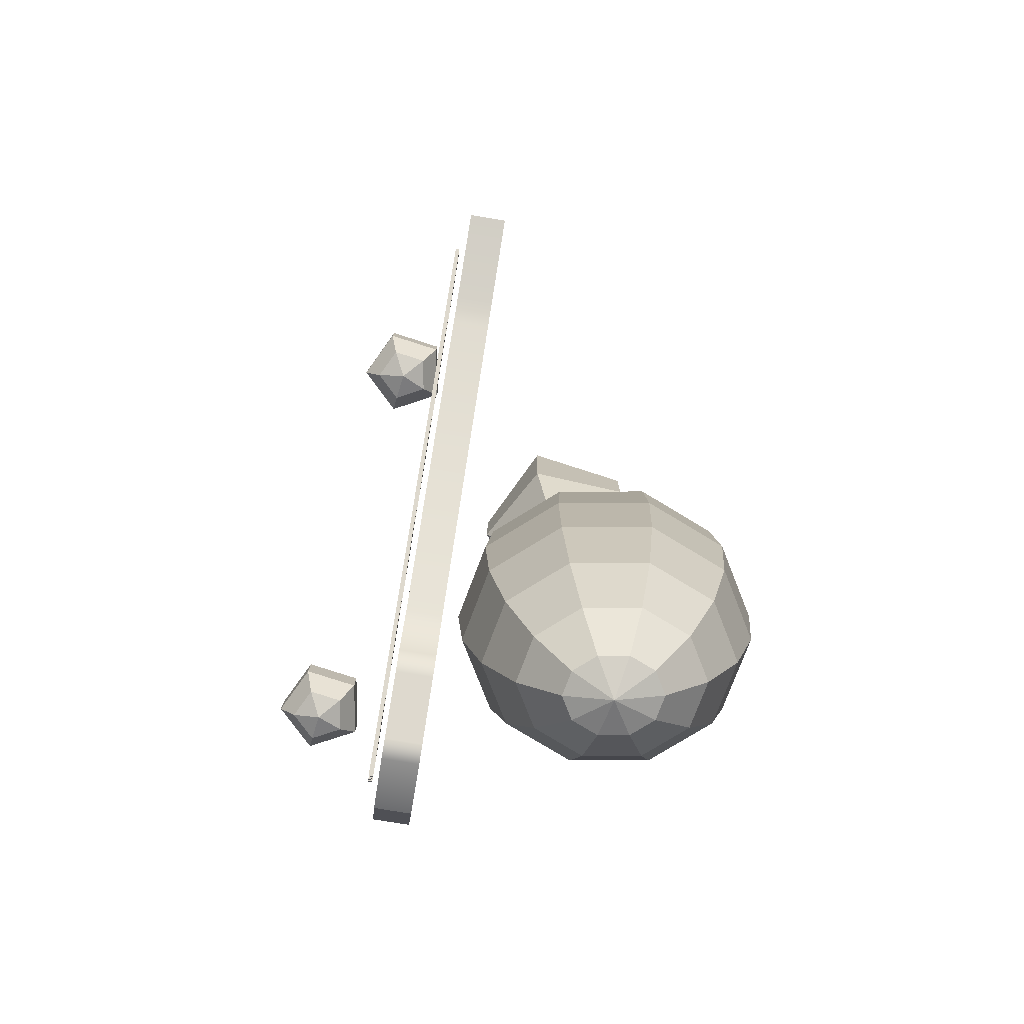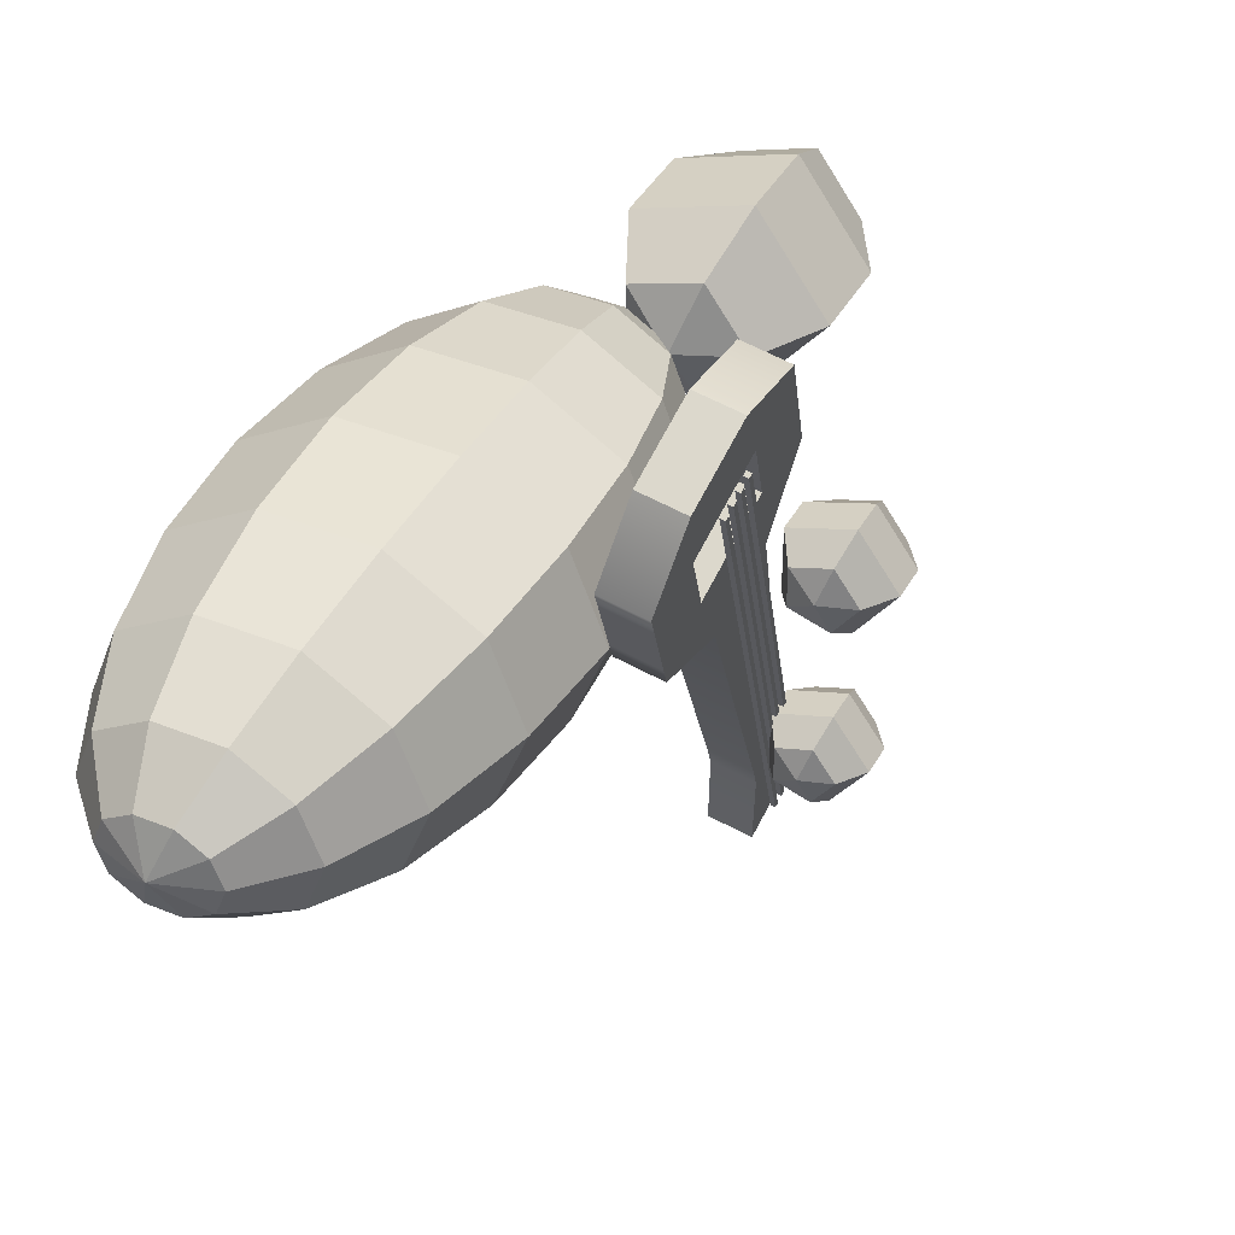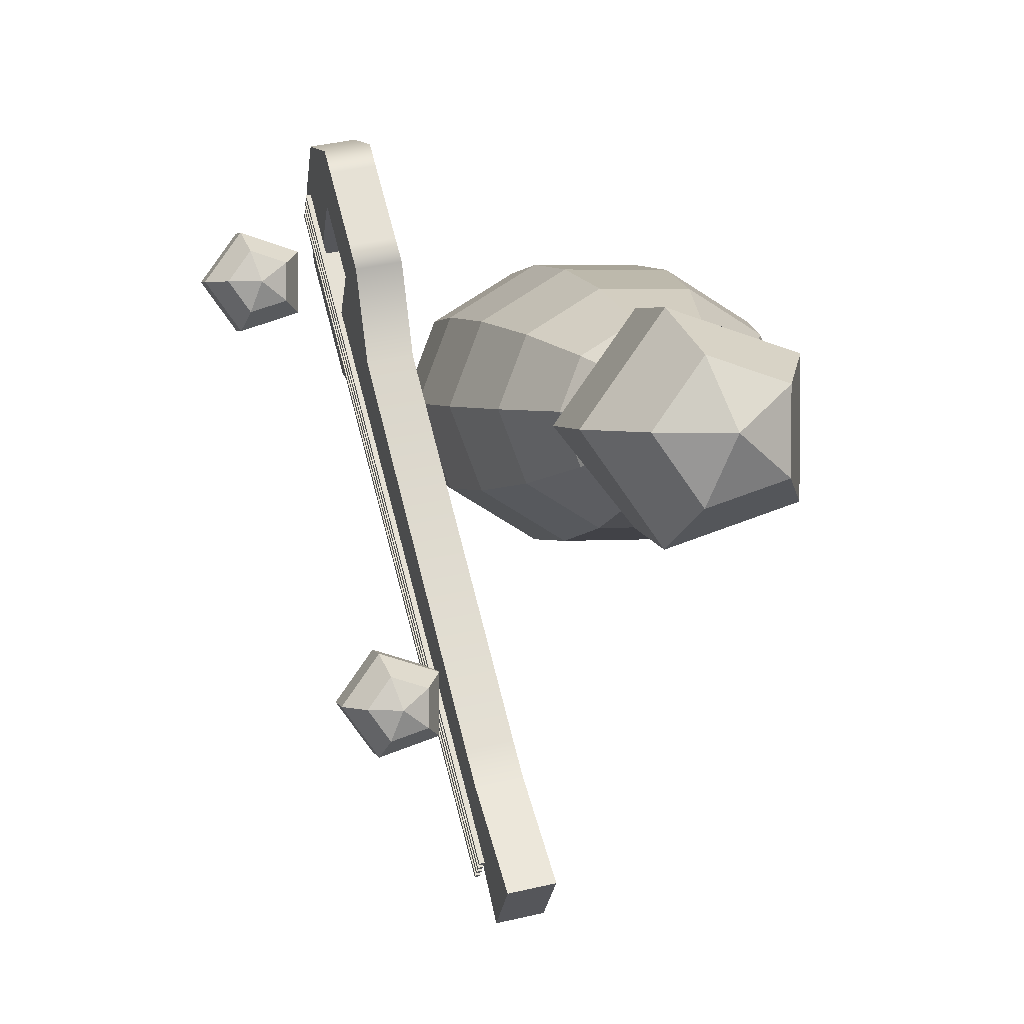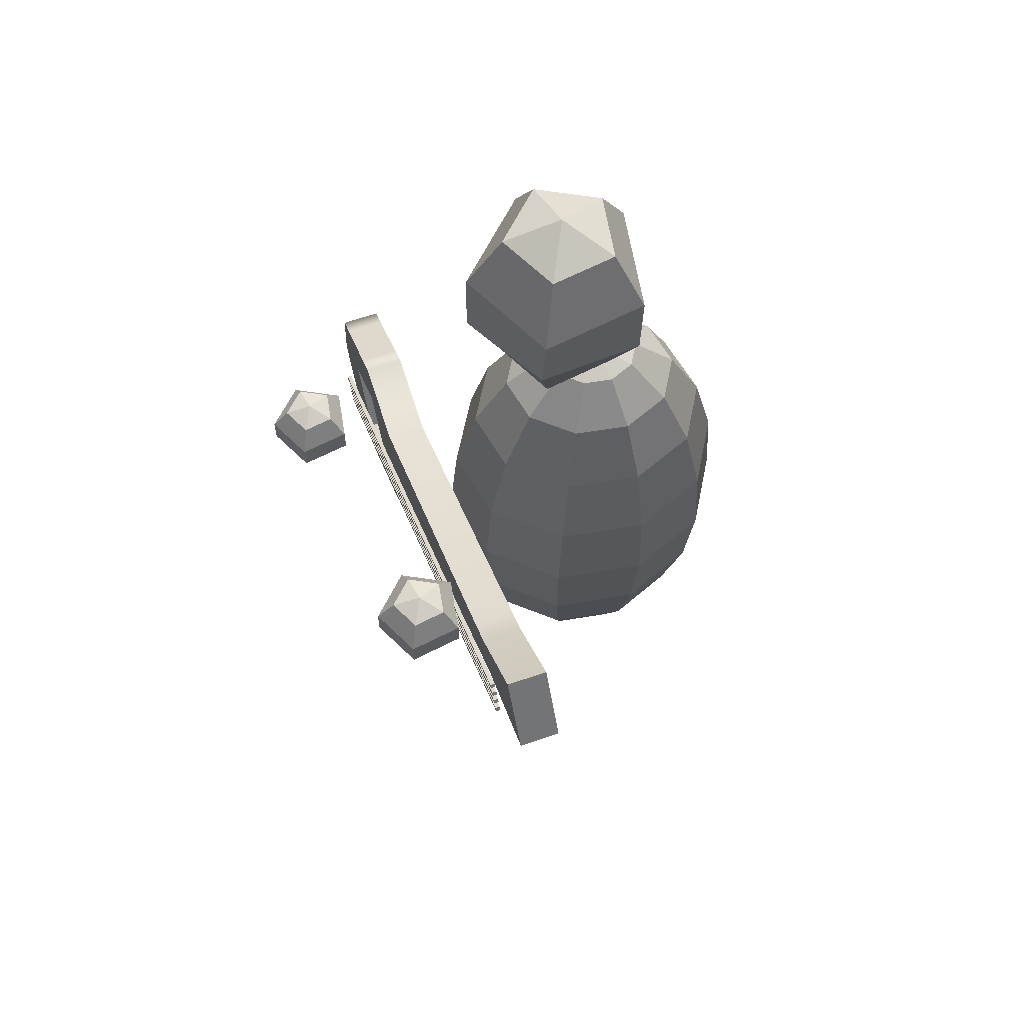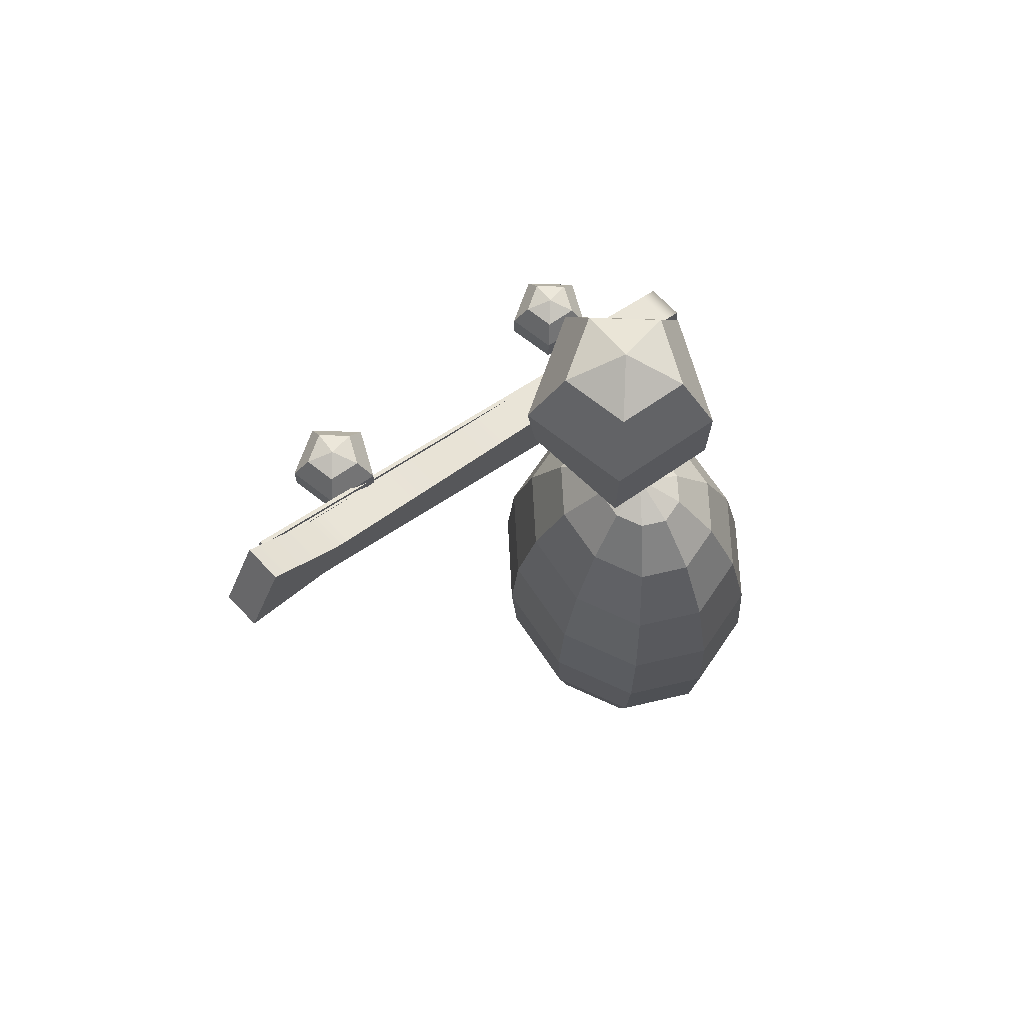
<metadata>
{"format":"obj","ext":"obj","renderer":"f3d","projection":"perspective","resolution":1024,"background":"white","views":[{"elev":-79.0,"azim":-179.7,"up":"+Y"},{"elev":40.5,"azim":27.3,"up":"+Z"},{"elev":3.9,"azim":167.3,"up":"+Z"},{"elev":64.5,"azim":170.4,"up":"+Y"},{"elev":70.6,"azim":-124.3,"up":"+Y"}]}
</metadata>
<code>
g default
v 0.08736 3.066 -1.208
v 0.3861 2.068 0.5658
v 0.0885 3.078 -1.201
v 0.3872 2.08 0.5726
v 0.1025 3.078 -1.204
v 0.4012 2.08 0.5703
v 0.1014 3.066 -1.211
v 0.4001 2.068 0.5635
g pCube4 guitar
f 1 2 4 3
f 3 4 6 5
f 5 6 8 7
f 7 8 2 1
f 2 8 6 4
f 7 1 3 5
g default
v 0.09 3.094 -1.193
v 0.3887 2.097 0.5815
v 0.09114 3.107 -1.186
v 0.3899 2.109 0.5883
v 0.1052 3.107 -1.188
v 0.4039 2.109 0.586
v 0.104 3.094 -1.195
v 0.4027 2.097 0.5792
g guitar pCube3
f 9 10 12 11
f 11 12 14 13
f 13 14 16 15
f 15 16 10 9
f 10 16 14 12
f 15 9 11 13
g default
v 0.09279 3.125 -1.176
v 0.3915 2.127 0.5981
v 0.09393 3.137 -1.169
v 0.3927 2.139 0.6049
v 0.1079 3.137 -1.172
v 0.4067 2.139 0.6025
v 0.1068 3.125 -1.178
v 0.4055 2.127 0.5957
g guitar pCube2
f 17 18 20 19
f 19 20 22 21
f 21 22 24 23
f 23 24 18 17
f 18 24 22 20
f 23 17 19 21
g default
v 0.2443 1.928 0.65
v 0.3727 1.928 0.6283
v 0.2636 2.138 0.765
v 0.3921 2.138 0.7434
v -0.06813 3.262 -1.205
v 0.06035 3.262 -1.227
v -0.08973 3.027 -1.333
v 0.03875 3.027 -1.355
v 0.2589 2.371 0.7368
v 0.3874 2.371 0.7151
v 0.3373 1.828 0.4182
v 0.2089 1.828 0.4398
v 0.1985 1.863 0.3784
v 0.327 1.863 0.3568
v 0.377 2.406 0.6537
v 0.2485 2.406 0.6754
v 0.1641 1.978 0.1741
v 0.2926 1.978 0.1525
v 0.3426 2.521 0.4495
v 0.2141 2.521 0.4711
v 0.1527 2.016 0.1064
v 0.2812 2.016 0.08472
v 0.3312 2.559 0.3817
v 0.2027 2.559 0.4033
v 0.1396 2.277 0.02831
v 0.2681 2.277 0.006675
v 0.2874 2.488 0.1217
v 0.1589 2.488 0.1433
v 0.2581 2.078 0.7322
v 0.3866 2.078 0.7105
v 0.3731 2.216 0.6304
v 0.3627 2.251 0.5689
v 0.3283 2.366 0.3647
v 0.3169 2.404 0.2969
v 0.2819 2.428 0.08886
v 0.05418 3.195 -1.263
v -0.07429 3.195 -1.242
v 0.1534 2.428 0.1105
v 0.1885 2.404 0.3185
v 0.1999 2.366 0.3863
v 0.2343 2.251 0.5906
v 0.2446 2.216 0.652
v 0.2495 1.985 0.6811
v 0.378 1.985 0.6595
v 0.3509 1.975 0.4985
v 0.3405 2.01 0.4371
v 0.3061 2.125 0.2329
v 0.2947 2.163 0.1651
v 0.2733 2.334 0.0378
v 0.04459 3.091 -1.32
v -0.08388 3.091 -1.299
v 0.1448 2.334 0.05944
v 0.1663 2.163 0.1867
v 0.1777 2.125 0.2545
v 0.2121 2.01 0.4588
v 0.2224 1.975 0.5202
v 0.2405 2.251 0.5895
v 0.2061 2.366 0.3853
v 0.2183 2.01 0.4577
v 0.1839 2.125 0.2535
v -0.03921 2.927 -1.033
v 0.08927 2.927 -1.055
v 0.0925 2.962 -1.036
v 0.09781 3.02 -1.004
v 0.1012 3.057 -0.9841
v -0.02726 3.057 -0.9624
v -0.03067 3.02 -0.9827
v -0.03597 2.962 -1.014
v 0.1165 3.007 -0.8932
v 0.1131 2.97 -0.9138
v 0.1077 2.911 -0.9457
v 0.1044 2.875 -0.9652
v -0.02409 2.875 -0.9436
v -0.0208 2.911 -0.9241
v -0.01542 2.97 -0.8921
v -0.01195 3.007 -0.8715
g guitar pCube1
f 53 54 28 27
f 33 34 39 40
f 29 30 60 61
f 37 38 35 36
f 34 55 56 39
f 40 65 66 33
f 27 28 34 33
f 54 55 34 28
f 36 35 26 25
f 33 66 53 27
f 41 42 38 37
f 39 56 57 43
f 40 39 43 44
f 44 64 65 40
f 45 46 42 41
f 43 57 58 47
f 44 43 47 48
f 48 63 64 44
f 49 50 46 45
f 47 58 59 51
f 48 47 51 52
f 52 62 63 48
f 85 86 96 97
f 93 94 88 89
f 100 93 89 90
f 90 91 99 100
f 67 68 54 53
f 68 69 55 54
f 56 55 69 70
f 82 81 83 84
f 58 57 71 72
f 59 58 72 73
f 87 88 94 95
f 61 60 74 75
f 91 92 98 99
f 63 62 76 77
f 64 63 77 78
f 65 64 78 79
f 66 65 79 80
f 53 66 80 67
f 25 26 68 67
f 26 35 69 68
f 70 69 35 38
f 71 70 38 42
f 72 71 42 46
f 73 72 46 50
f 86 87 95 96
f 75 74 32 31
f 92 85 97 98
f 77 76 49 45
f 78 77 45 41
f 79 78 41 37
f 80 79 37 36
f 67 80 36 25
f 57 56 81 82
f 56 70 83 81
f 70 71 84 83
f 71 57 82 84
f 31 32 86 85
f 74 87 86 32
f 60 88 87 74
f 89 88 60 30
f 90 89 30 29
f 61 91 90 29
f 75 92 91 61
f 31 85 92 75
f 51 59 94 93
f 95 94 59 73
f 96 95 73 50
f 97 96 50 49
f 98 97 49 76
f 99 98 76 62
f 100 99 62 52
f 52 51 93 100
g default
v 0.08455 3.035 -1.225
v 0.3833 2.038 0.5492
v 0.0857 3.048 -1.218
v 0.3844 2.05 0.556
v 0.09971 3.048 -1.22
v 0.3984 2.05 0.5536
v 0.09857 3.035 -1.227
v 0.3973 2.038 0.5468
g guitar pCube5
f 101 102 104 103
f 103 104 106 105
f 105 106 108 107
f 107 108 102 101
f 102 108 106 104
f 107 101 103 105
g default
v -0.2916 1.135 -0.07755
v -0.3704 1.134 -0.1255
v -0.4679 1.133 -0.1255
v -0.5467 1.132 -0.07755
v -0.5768 1.131 0
v -0.5467 1.132 0.07755
v -0.4679 1.133 0.1255
v -0.3704 1.134 0.1255
v -0.2916 1.135 0.07755
v -0.2615 1.135 0
v -0.1783 1.286 -0.1475
v -0.3283 1.284 -0.2387
v -0.5136 1.282 -0.2387
v -0.6636 1.28 -0.1475
v -0.7209 1.279 0
v -0.6636 1.28 0.1475
v -0.5136 1.282 0.2387
v -0.3283 1.284 0.2387
v -0.1783 1.286 0.1475
v -0.121 1.287 0
v -0.08973 1.52 -0.203
v -0.2961 1.518 -0.3285
v -0.5513 1.515 -0.3285
v -0.7577 1.512 -0.203
v -0.8365 1.511 0
v -0.7577 1.512 0.203
v -0.5513 1.515 0.3285
v -0.2961 1.518 0.3285
v -0.08973 1.52 0.203
v -0.01089 1.521 0
v -0.03459 1.815 -0.2387
v -0.2772 1.812 -0.3862
v -0.5772 1.808 -0.3862
v -0.8198 1.805 -0.2387
v -0.9125 1.804 0
v -0.8198 1.805 0.2387
v -0.5772 1.808 0.3862
v -0.2772 1.812 0.3862
v -0.03459 1.815 0.2387
v 0.05809 1.816 0
v -0.01826 2.141 -0.251
v -0.2734 2.138 -0.406
v -0.5887 2.134 -0.406
v -0.8439 2.131 -0.251
v -0.9413 2.13 0
v -0.8439 2.131 0.251
v -0.5887 2.134 0.406
v -0.2734 2.138 0.406
v -0.01826 2.141 0.251
v 0.0792 2.142 0
v -0.04233 2.466 -0.2387
v -0.285 2.464 -0.3862
v -0.5849 2.46 -0.3862
v -0.8275 2.457 -0.2387
v -0.9202 2.456 0
v -0.8275 2.457 0.2387
v -0.5849 2.46 0.3862
v -0.285 2.464 0.3862
v -0.04233 2.466 0.2387
v 0.05035 2.468 0
v -0.1045 2.76 -0.203
v -0.3109 2.757 -0.3285
v -0.566 2.754 -0.3285
v -0.7724 2.752 -0.203
v -0.8512 2.751 0
v -0.7724 2.752 0.203
v -0.566 2.754 0.3285
v -0.3109 2.757 0.3285
v -0.1045 2.76 0.203
v -0.02562 2.761 0
v -0.1986 2.992 -0.1475
v -0.3485 2.99 -0.2387
v -0.5339 2.988 -0.2387
v -0.6838 2.986 -0.1475
v -0.7411 2.985 0
v -0.6838 2.986 0.1475
v -0.5339 2.988 0.2387
v -0.3485 2.99 0.2387
v -0.1986 2.992 0.1475
v -0.1413 2.993 0
v -0.3154 3.14 -0.07755
v -0.3943 3.139 -0.1255
v -0.4917 3.138 -0.1255
v -0.5705 3.137 -0.07755
v -0.6007 3.137 0
v -0.5705 3.137 0.07755
v -0.4917 3.138 0.1255
v -0.3943 3.139 0.1255
v -0.3154 3.14 0.07755
v -0.2853 3.141 0
v -0.4185 1.082 0
v -0.4436 3.19 0
g body_GEO group1
f 109 110 120 119
f 110 111 121 120
f 111 112 122 121
f 112 113 123 122
f 113 114 124 123
f 114 115 125 124
f 115 116 126 125
f 116 117 127 126
f 117 118 128 127
f 118 109 119 128
f 119 120 130 129
f 120 121 131 130
f 121 122 132 131
f 122 123 133 132
f 123 124 134 133
f 124 125 135 134
f 125 126 136 135
f 126 127 137 136
f 127 128 138 137
f 128 119 129 138
f 129 130 140 139
f 130 131 141 140
f 131 132 142 141
f 132 133 143 142
f 133 134 144 143
f 134 135 145 144
f 135 136 146 145
f 136 137 147 146
f 137 138 148 147
f 138 129 139 148
f 139 140 150 149
f 140 141 151 150
f 141 142 152 151
f 142 143 153 152
f 143 144 154 153
f 144 145 155 154
f 145 146 156 155
f 146 147 157 156
f 147 148 158 157
f 148 139 149 158
f 149 150 160 159
f 150 151 161 160
f 151 152 162 161
f 152 153 163 162
f 153 154 164 163
f 154 155 165 164
f 155 156 166 165
f 156 157 167 166
f 157 158 168 167
f 158 149 159 168
f 159 160 170 169
f 160 161 171 170
f 161 162 172 171
f 162 163 173 172
f 163 164 174 173
f 164 165 175 174
f 165 166 176 175
f 166 167 177 176
f 167 168 178 177
f 168 159 169 178
f 169 170 180 179
f 170 171 181 180
f 171 172 182 181
f 172 173 183 182
f 173 174 184 183
f 174 175 185 184
f 175 176 186 185
f 176 177 187 186
f 177 178 188 187
f 178 169 179 188
f 179 180 190 189
f 180 181 191 190
f 181 182 192 191
f 182 183 193 192
f 183 184 194 193
f 184 185 195 194
f 185 186 196 195
f 186 187 197 196
f 187 188 198 197
f 188 179 189 198
f 110 109 199
f 111 110 199
f 112 111 199
f 113 112 199
f 114 113 199
f 115 114 199
f 116 115 199
f 117 116 199
f 118 117 199
f 109 118 199
f 189 190 200
f 190 191 200
f 191 192 200
f 192 193 200
f 193 194 200
f 194 195 200
f 195 196 200
f 196 197 200
f 197 198 200
f 198 189 200
g default
v 0.3174 2.744 -0.8655
v 0.2165 2.743 -0.8328
v 0.2165 2.743 -0.7267
v 0.3174 2.744 -0.6939
v 0.3797 2.745 -0.7797
v 0.3337 2.821 -0.9186
v 0.1705 2.819 -0.8655
v 0.1705 2.819 -0.6939
v 0.3337 2.821 -0.6409
v 0.4345 2.822 -0.7797
v 0.3325 2.916 -0.9186
v 0.1693 2.914 -0.8655
v 0.1693 2.914 -0.6939
v 0.3325 2.916 -0.6409
v 0.4334 2.917 -0.7797
v 0.3144 2.992 -0.8655
v 0.2135 2.991 -0.8328
v 0.2135 2.991 -0.7267
v 0.3144 2.992 -0.6939
v 0.3767 2.993 -0.7797
v 0.2898 2.714 -0.7797
v 0.2862 3.021 -0.7797
g group1 handL_geo
f 201 202 207 206
f 202 203 208 207
f 203 204 209 208
f 204 205 210 209
f 205 201 206 210
f 206 207 212 211
f 207 208 213 212
f 208 209 214 213
f 209 210 215 214
f 210 206 211 215
f 211 212 217 216
f 212 213 218 217
f 213 214 219 218
f 214 215 220 219
f 215 211 216 220
f 202 201 221
f 203 202 221
f 204 203 221
f 205 204 221
f 201 205 221
f 216 217 222
f 217 218 222
f 218 219 222
f 219 220 222
f 220 216 222
g default
v 0.6016 2.125 0.2645
v 0.5007 2.124 0.2973
v 0.5007 2.124 0.4034
v 0.6016 2.125 0.4362
v 0.6639 2.126 0.3504
v 0.6179 2.202 0.2115
v 0.4547 2.2 0.2645
v 0.4547 2.2 0.4362
v 0.6179 2.202 0.4892
v 0.7188 2.203 0.3504
v 0.6168 2.297 0.2115
v 0.4535 2.295 0.2645
v 0.4535 2.295 0.4362
v 0.6168 2.297 0.4892
v 0.7176 2.298 0.3504
v 0.5986 2.373 0.2645
v 0.4977 2.372 0.2973
v 0.4977 2.372 0.4034
v 0.5986 2.373 0.4362
v 0.661 2.374 0.3504
v 0.574 2.095 0.3504
v 0.5704 2.402 0.3504
g group1 handR_geo
f 223 224 229 228
f 224 225 230 229
f 225 226 231 230
f 226 227 232 231
f 227 223 228 232
f 228 229 234 233
f 229 230 235 234
f 230 231 236 235
f 231 232 237 236
f 232 228 233 237
f 233 234 239 238
f 234 235 240 239
f 235 236 241 240
f 236 237 242 241
f 237 233 238 242
f 224 223 243
f 225 224 243
f 226 225 243
f 227 226 243
f 223 227 243
f 238 239 244
f 239 240 244
f 240 241 244
f 241 242 244
f 242 238 244
g default
v -0.249 3.271 -0.1978
v -0.4595 3.269 -0.1294
v -0.4595 3.269 0.092
v -0.249 3.271 0.1604
v -0.1189 3.273 -0.01869
v -0.2155 3.479 -0.2754
v -0.5562 3.475 -0.1978
v -0.5562 3.475 0.1604
v -0.2155 3.479 0.2711
v -0.004965 3.481 -0.01869
v -0.2185 3.735 -0.3085
v -0.5592 3.731 -0.1978
v -0.5592 3.731 0.1604
v -0.2185 3.735 0.2711
v -0.008009 3.737 -0.01869
v -0.257 3.942 -0.1978
v -0.4675 3.939 -0.1294
v -0.4675 3.939 0.092
v -0.257 3.942 0.1604
v -0.1268 3.943 -0.01869
v -0.3063 3.191 -0.01869
v -0.3161 4.02 -0.01869
g group1 head_GEO
f 245 246 251 250
f 246 247 252 251
f 247 248 253 252
f 248 249 254 253
f 249 245 250 254
f 250 251 256 255
f 251 252 257 256
f 252 253 258 257
f 253 254 259 258
f 254 250 255 259
f 255 256 261 260
f 256 257 262 261
f 257 258 263 262
f 258 259 264 263
f 259 255 260 264
f 246 245 265
f 247 246 265
f 248 247 265
f 249 248 265
f 245 249 265
f 260 261 266
f 261 262 266
f 262 263 266
f 263 264 266
f 264 260 266

</code>
